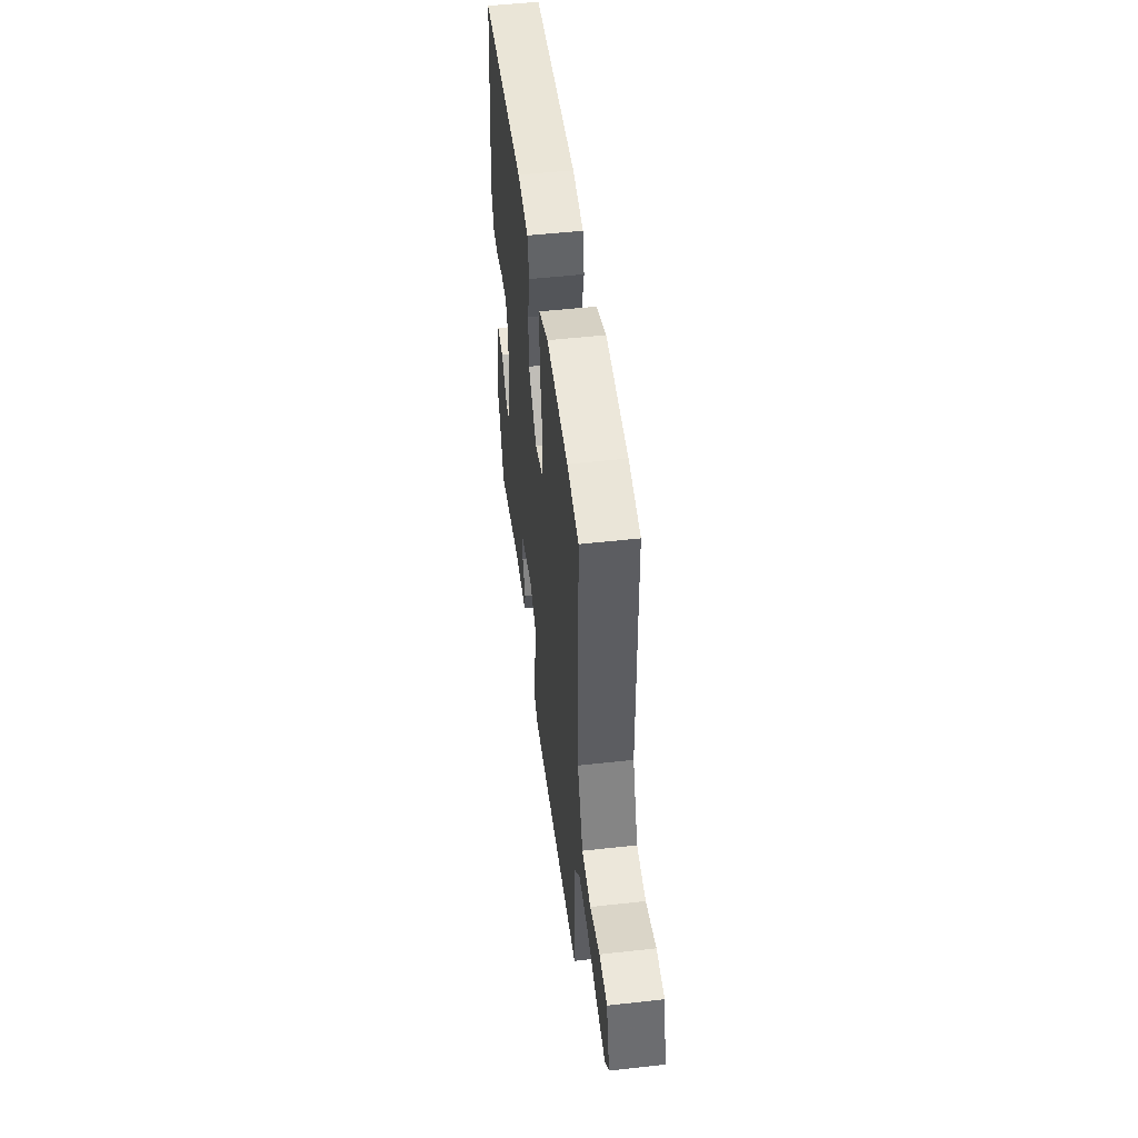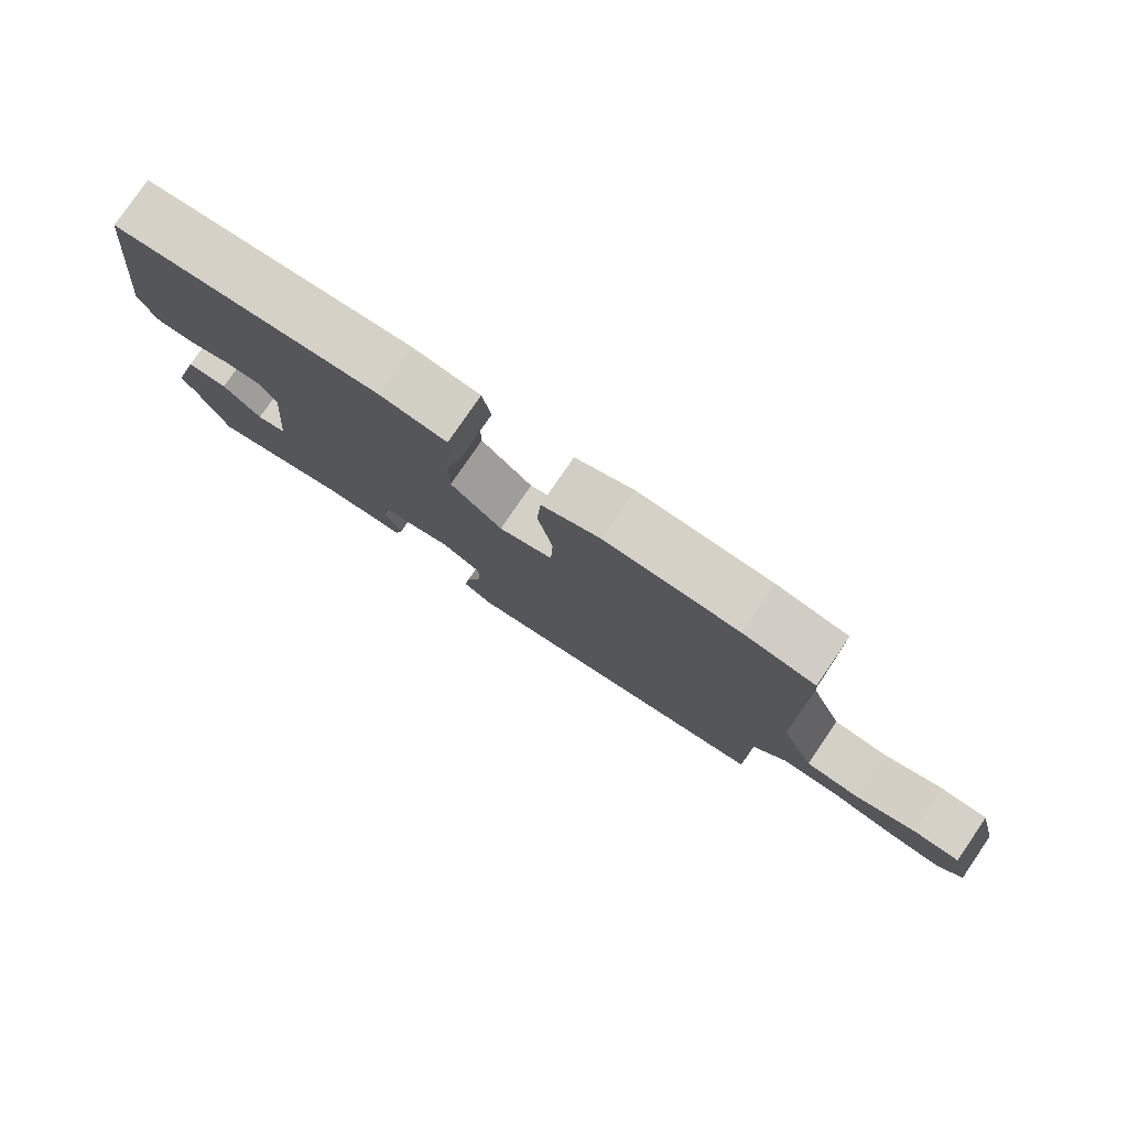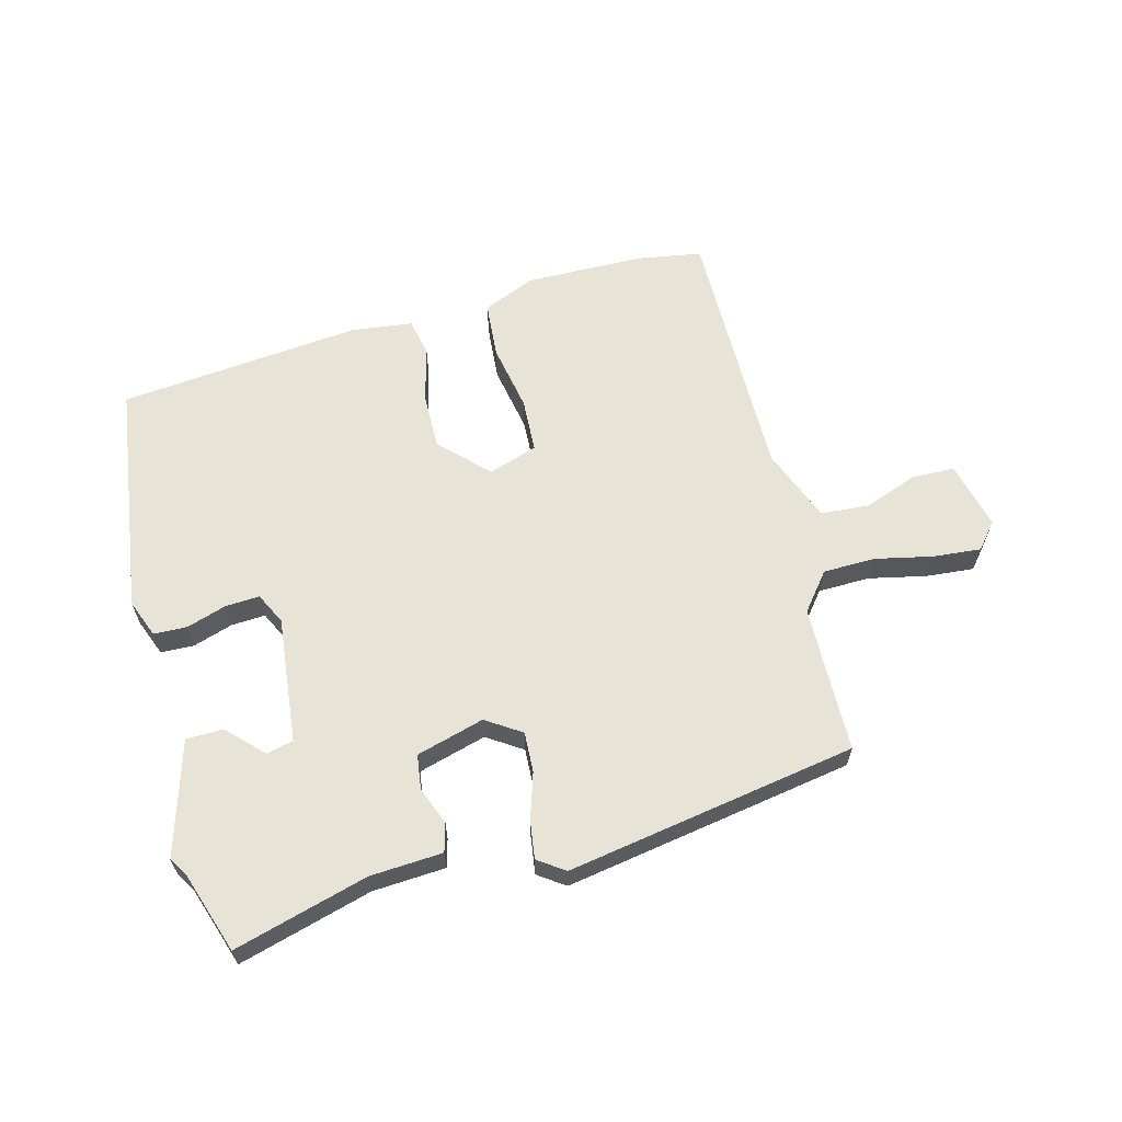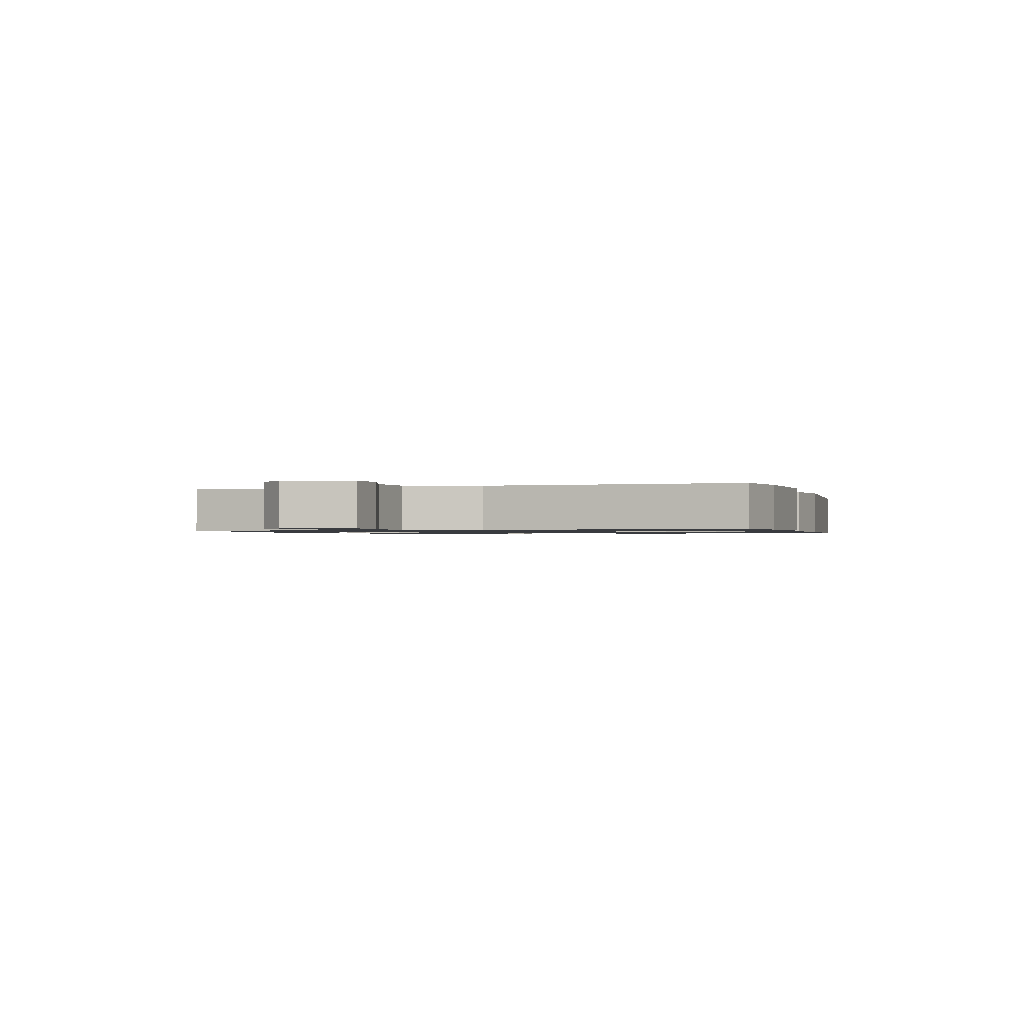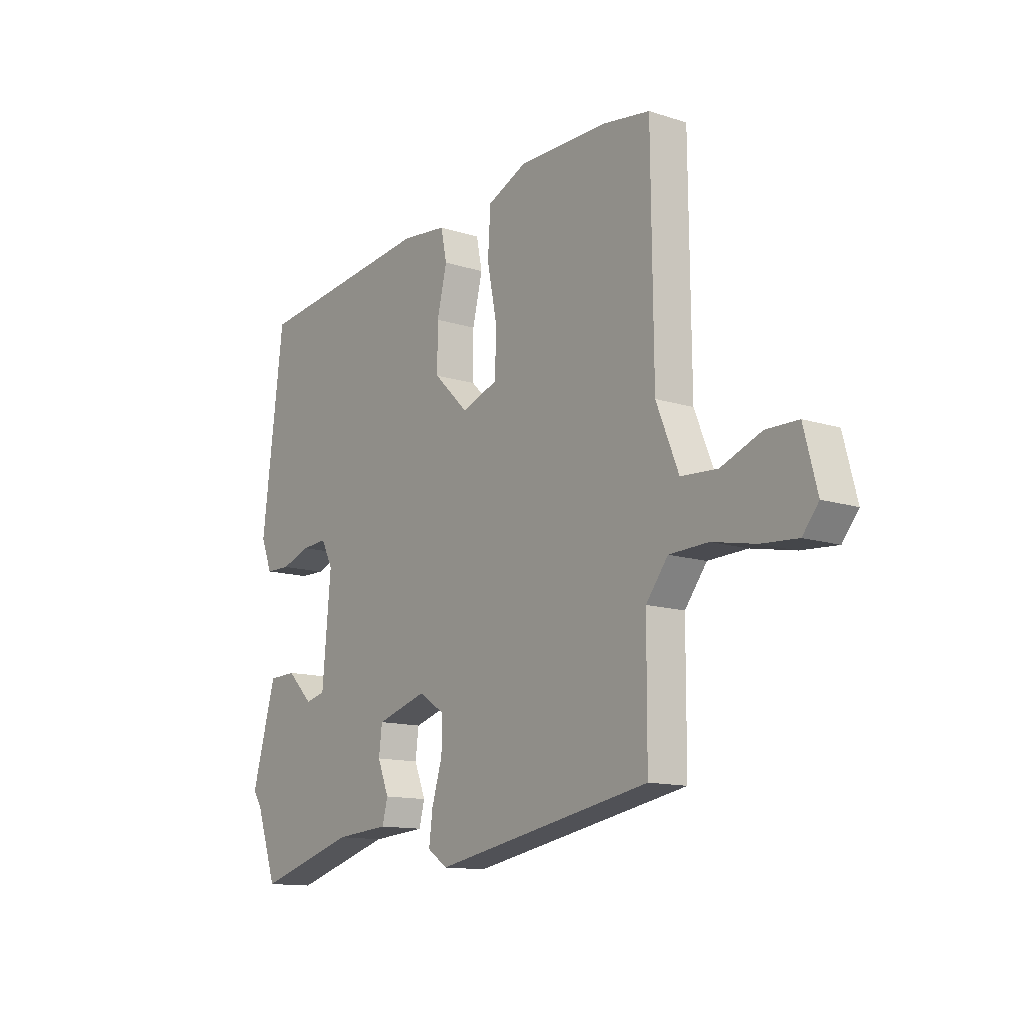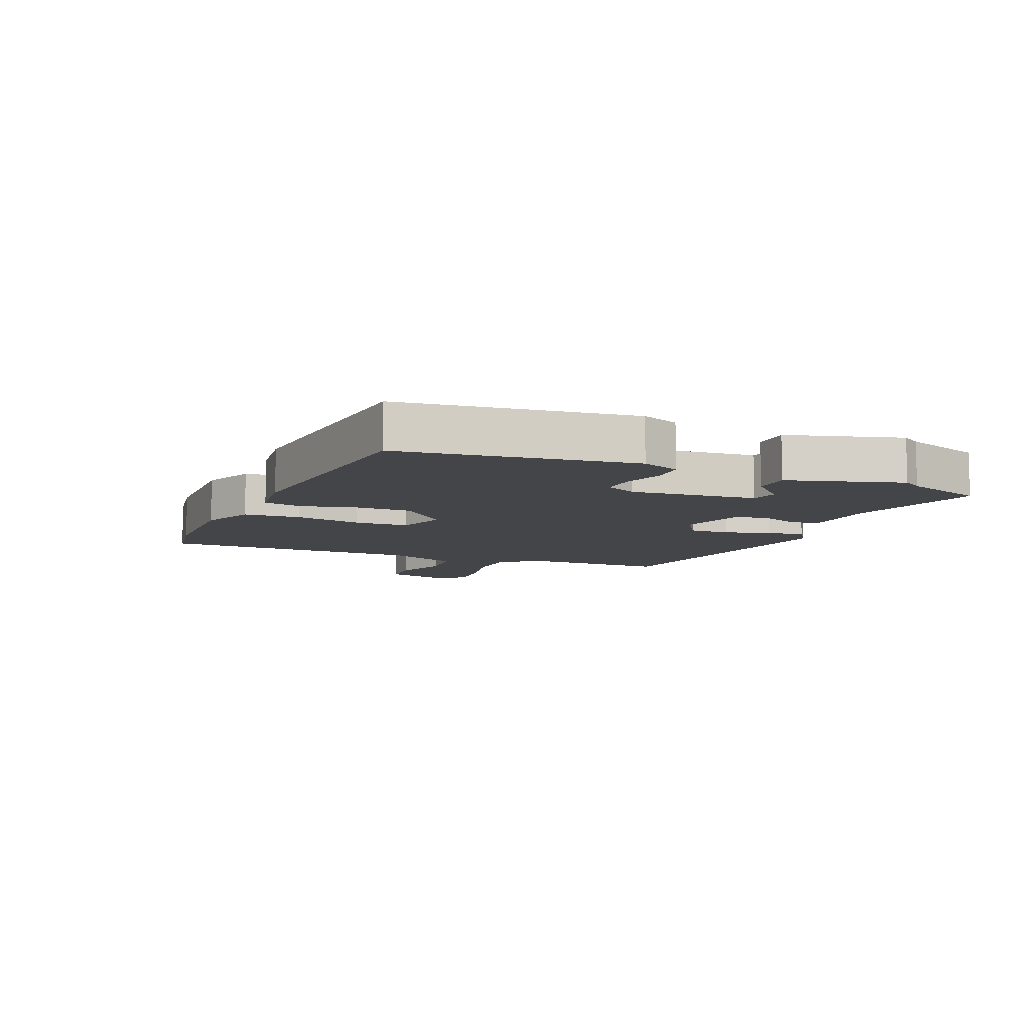
<metadata>
{"format":"obj","ext":"obj","renderer":"f3d","projection":"perspective","resolution":1024,"background":"white","views":[{"elev":51.1,"azim":-96.9,"up":"+Z"},{"elev":79.1,"azim":-145.6,"up":"+Z"},{"elev":62.6,"azim":166.1,"up":"+Y"},{"elev":-1.0,"azim":-70.7,"up":"+Y"},{"elev":-12.9,"azim":-126.4,"up":"+Z"},{"elev":-9.0,"azim":67.8,"up":"+Y"}]}
</metadata>
<code>
v -0.526 0.07 0.496
v -0.421 0.07 0.512
v -0.225 0.07 0.512
v -0.139 0.07 0.474
v -0.133 0.07 0.381
v -0.155 0.07 0.271
v -0.152 0.07 0.182
v -0.072 0.07 0.154
v 0.004 0.07 0.228
v 0.004 0.07 0.321
v -0.018 0.07 0.411
v -0.005 0.07 0.474
v 0.095 0.07 0.485
v 0.494 0.07 0.439
v 0.542 0.07 0.056
v 0.517 0.07 -0.006
v 0.462 0.07 -0.007
v 0.397 0.07 0.015
v 0.341 0.07 0.019
v 0.315 0.07 -0.032
v 0.334 0.07 -0.24
v 0.378 0.07 -0.251
v 0.435 0.07 -0.195
v 0.496 0.07 -0.197
v 0.549 0.07 -0.385
v 0.529 0.07 -0.416
v 0.483 0.07 -0.547
v 0.265 0.07 -0.483
v 0.146 0.07 -0.474
v 0.134 0.07 -0.428
v 0.159 0.07 -0.366
v 0.152 0.07 -0.309
v 0.041 0.07 -0.276
v -0.017 0.07 -0.313
v -0.015 0.07 -0.379
v 0.008 0.07 -0.455
v 0.016 0.07 -0.517
v -0.028 0.07 -0.547
v -0.503 0.07 -0.46
v -0.504 0.07 -0.218
v -0.552 0.07 -0.156
v -0.637 0.07 -0.153
v -0.732 0.07 -0.172
v -0.811 0.07 -0.178
v -0.846 0.07 -0.135
v -0.817 0.07 -0.024
v -0.747 0.07 -0.023
v -0.659 0.07 -0.057
v -0.579 0.07 -0.052
v -0.53 0.07 0.068
v -0.526 0 0.496
v -0.421 0 0.512
v -0.225 0 0.512
v -0.139 0 0.474
v -0.133 0 0.381
v -0.155 0 0.271
v -0.152 0 0.182
v -0.072 0 0.154
v 0.004 0 0.228
v 0.004 0 0.321
v -0.018 0 0.411
v -0.005 0 0.474
v 0.095 0 0.485
v 0.494 0 0.439
v 0.542 0 0.056
v 0.517 0 -0.006
v 0.462 0 -0.007
v 0.397 0 0.015
v 0.341 0 0.019
v 0.315 0 -0.032
v 0.334 0 -0.24
v 0.378 0 -0.251
v 0.435 0 -0.195
v 0.496 0 -0.197
v 0.549 0 -0.385
v 0.529 0 -0.416
v 0.483 0 -0.547
v 0.265 0 -0.483
v 0.146 0 -0.474
v 0.134 0 -0.428
v 0.159 0 -0.366
v 0.152 0 -0.309
v 0.041 0 -0.276
v -0.017 0 -0.313
v -0.015 0 -0.379
v 0.008 0 -0.455
v 0.016 0 -0.517
v -0.028 0 -0.547
v -0.503 0 -0.46
v -0.504 0 -0.218
v -0.552 0 -0.156
v -0.637 0 -0.153
v -0.732 0 -0.172
v -0.811 0 -0.178
v -0.846 0 -0.135
v -0.817 0 -0.024
v -0.747 0 -0.023
v -0.659 0 -0.057
v -0.579 0 -0.052
v -0.53 0 0.068
f 46 47 48
f 45 46 48
f 44 45 48
f 43 44 48
f 42 43 48
f 41 42 48 49
f 40 41 49 50
f 38 39 40
f 37 38 40
f 36 37 40
f 35 36 40
f 50 1 2
f 40 50 2
f 35 40 2
f 34 35 2
f 28 29 30 31
f 28 31 32
f 27 28 32
f 26 27 32
f 24 25 26
f 23 24 26
f 22 23 26
f 26 32 33
f 22 26 33
f 21 22 33
f 16 17 18
f 15 16 18
f 14 15 18
f 13 14 18
f 12 13 18
f 11 12 18
f 10 11 18
f 9 10 18 19
f 8 9 19 20
f 4 5 6
f 3 4 6
f 2 3 6
f 2 6 7
f 33 34 2 7
f 20 21 33
f 8 20 33
f 7 8 33
f 98 97 96
f 98 96 95
f 98 95 94
f 98 94 93
f 98 93 92
f 99 98 92 91
f 100 99 91 90
f 90 89 88
f 90 88 87
f 90 87 86
f 90 86 85
f 52 51 100
f 52 100 90
f 52 90 85
f 52 85 84
f 81 80 79 78
f 82 81 78
f 82 78 77
f 82 77 76
f 76 75 74
f 76 74 73
f 76 73 72
f 83 82 76
f 83 76 72
f 83 72 71
f 68 67 66
f 68 66 65
f 68 65 64
f 68 64 63
f 68 63 62
f 68 62 61
f 68 61 60
f 69 68 60 59
f 70 69 59 58
f 56 55 54
f 56 54 53
f 56 53 52
f 57 56 52
f 57 52 84 83
f 83 71 70
f 83 70 58
f 83 58 57
f 1 51 52 2
f 2 52 53 3
f 3 53 54 4
f 4 54 55 5
f 5 55 56 6
f 6 56 57 7
f 7 57 58 8
f 8 58 59 9
f 9 59 60 10
f 10 60 61 11
f 11 61 62 12
f 12 62 63 13
f 13 63 64 14
f 14 64 65 15
f 15 65 66 16
f 16 66 67 17
f 17 67 68 18
f 18 68 69 19
f 19 69 70 20
f 20 70 71 21
f 21 71 72 22
f 22 72 73 23
f 23 73 74 24
f 24 74 75 25
f 25 75 76 26
f 26 76 77 27
f 27 77 78 28
f 28 78 79 29
f 29 79 80 30
f 30 80 81 31
f 31 81 82 32
f 32 82 83 33
f 33 83 84 34
f 34 84 85 35
f 35 85 86 36
f 36 86 87 37
f 37 87 88 38
f 38 88 89 39
f 39 89 90 40
f 40 90 91 41
f 41 91 92 42
f 42 92 93 43
f 43 93 94 44
f 44 94 95 45
f 45 95 96 46
f 46 96 97 47
f 47 97 98 48
f 48 98 99 49
f 49 99 100 50
f 50 100 51 1

</code>
